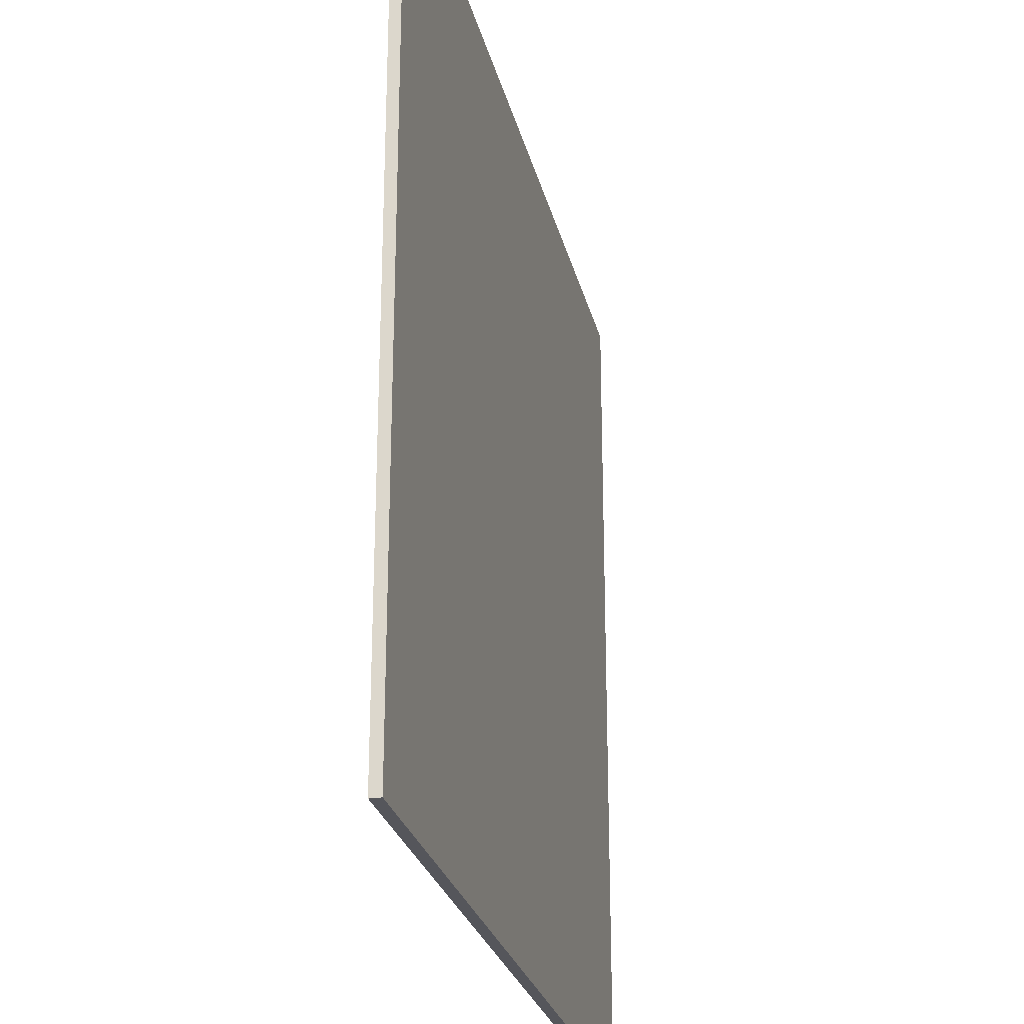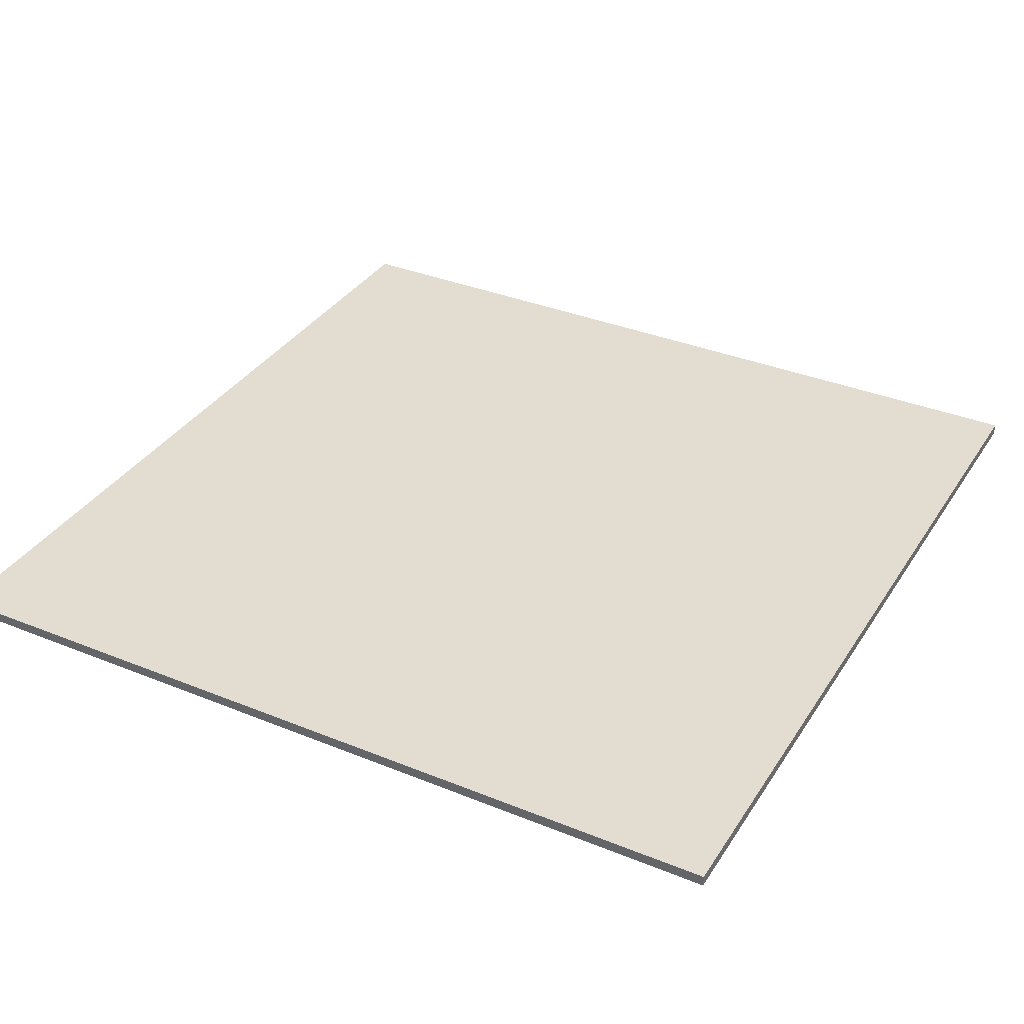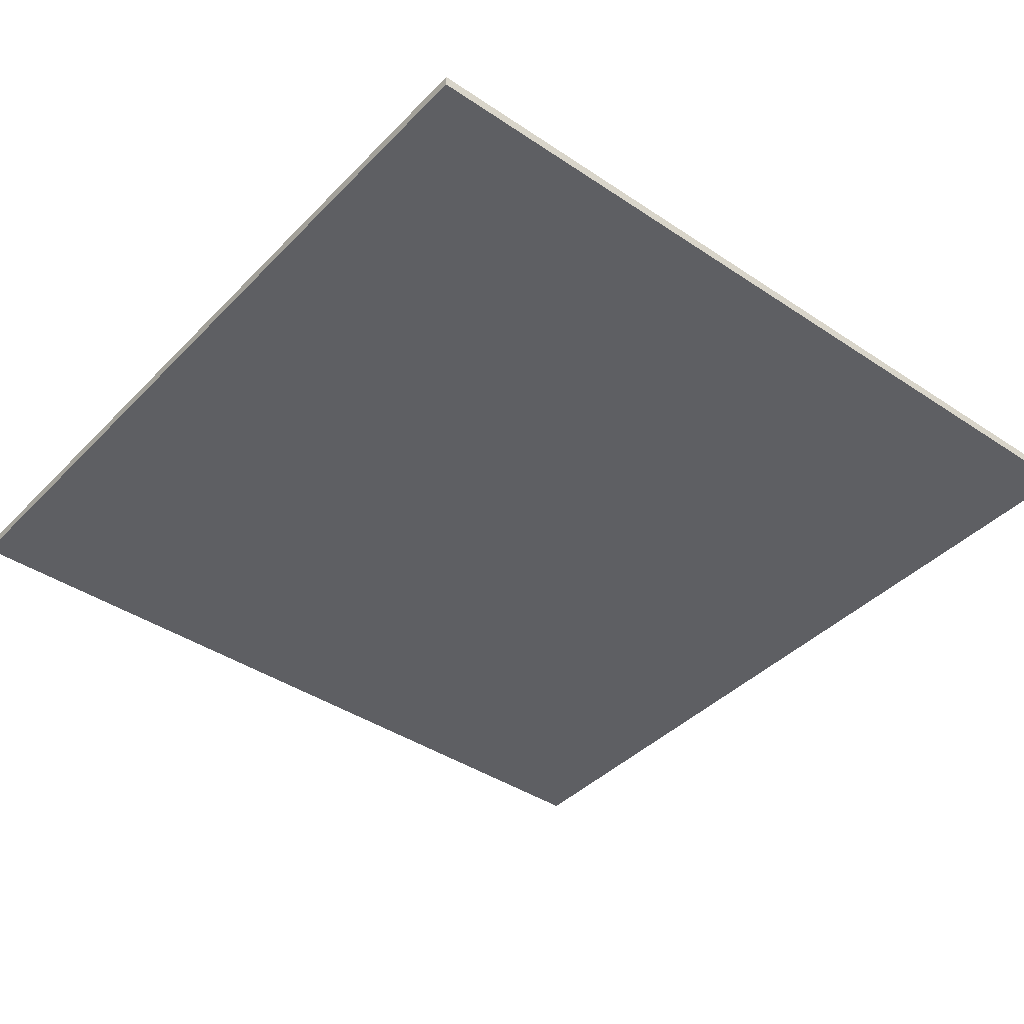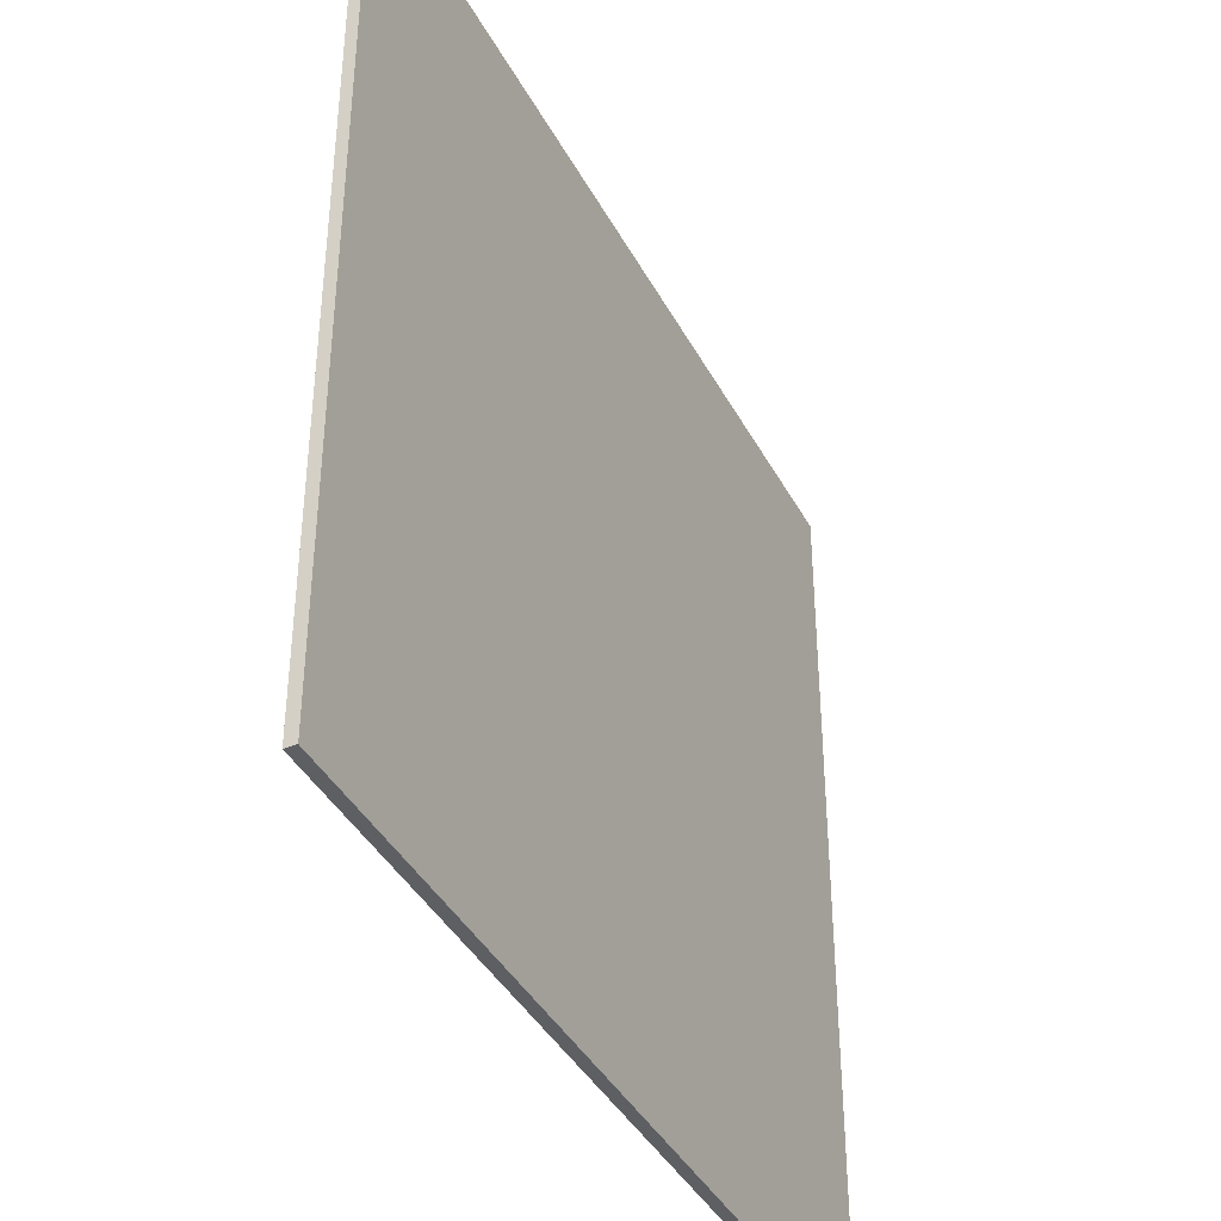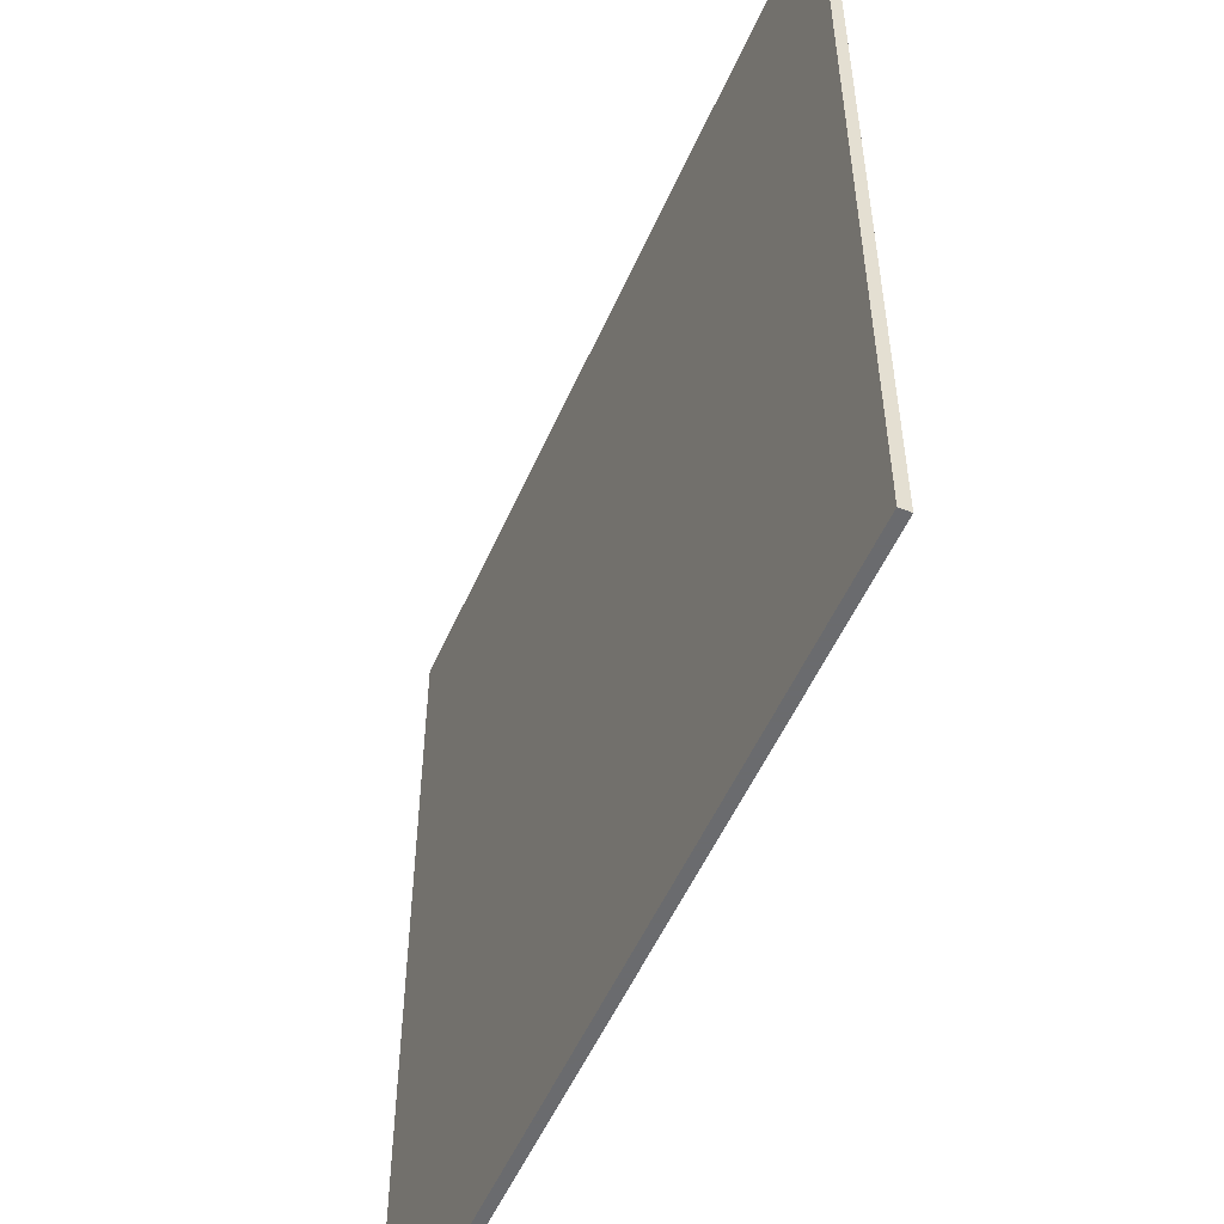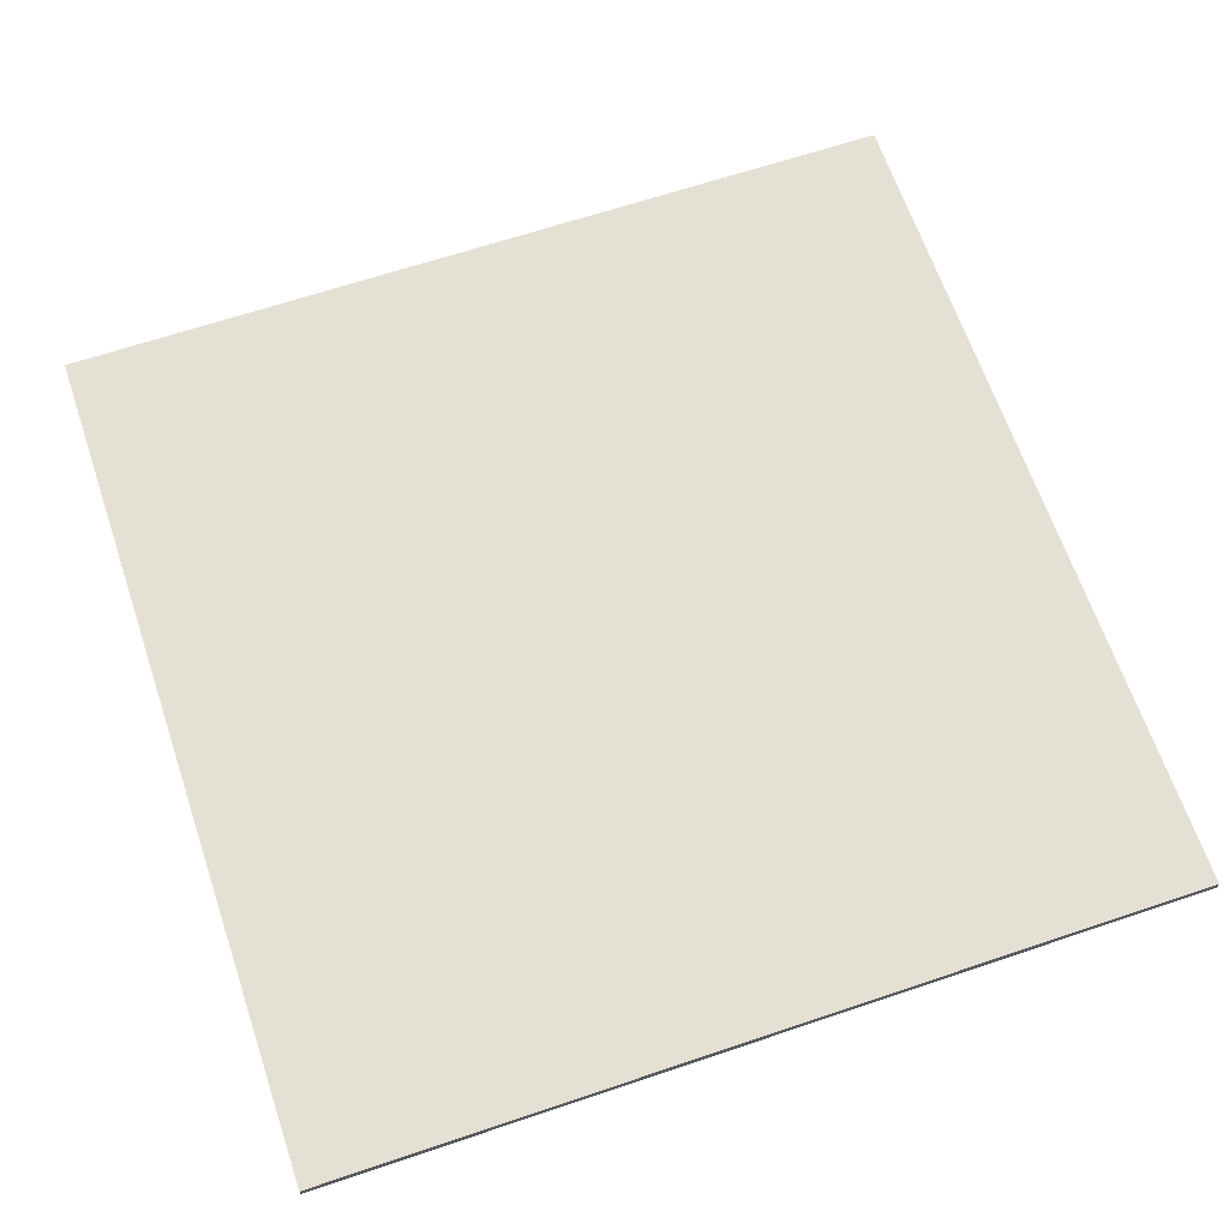
<metadata>
{"format":"obj","ext":"obj","renderer":"f3d","projection":"perspective","resolution":1024,"background":"white","views":[{"elev":-26.2,"azim":-77.1,"up":"+Z"},{"elev":35.1,"azim":118.4,"up":"+Y"},{"elev":-40.8,"azim":50.7,"up":"+Y"},{"elev":-40.1,"azim":-64.1,"up":"+Z"},{"elev":-53.3,"azim":66.6,"up":"+Z"},{"elev":65.4,"azim":161.3,"up":"+Y"}]}
</metadata>
<code>
o Object.1
v -200 0 400
v 200 0 400
v -200 5 400
v 200 5 0
v -200 0 0
v -200 5 0
v 200 0 0
v 200 5 400
f 1 2 3
f 4 5 6
f 5 4 7
f 8 3 2
f 5 7 2
f 5 3 6
f 8 2 7
f 6 3 8
f 5 1 3
f 7 4 8
f 2 1 5
f 8 4 6

</code>
